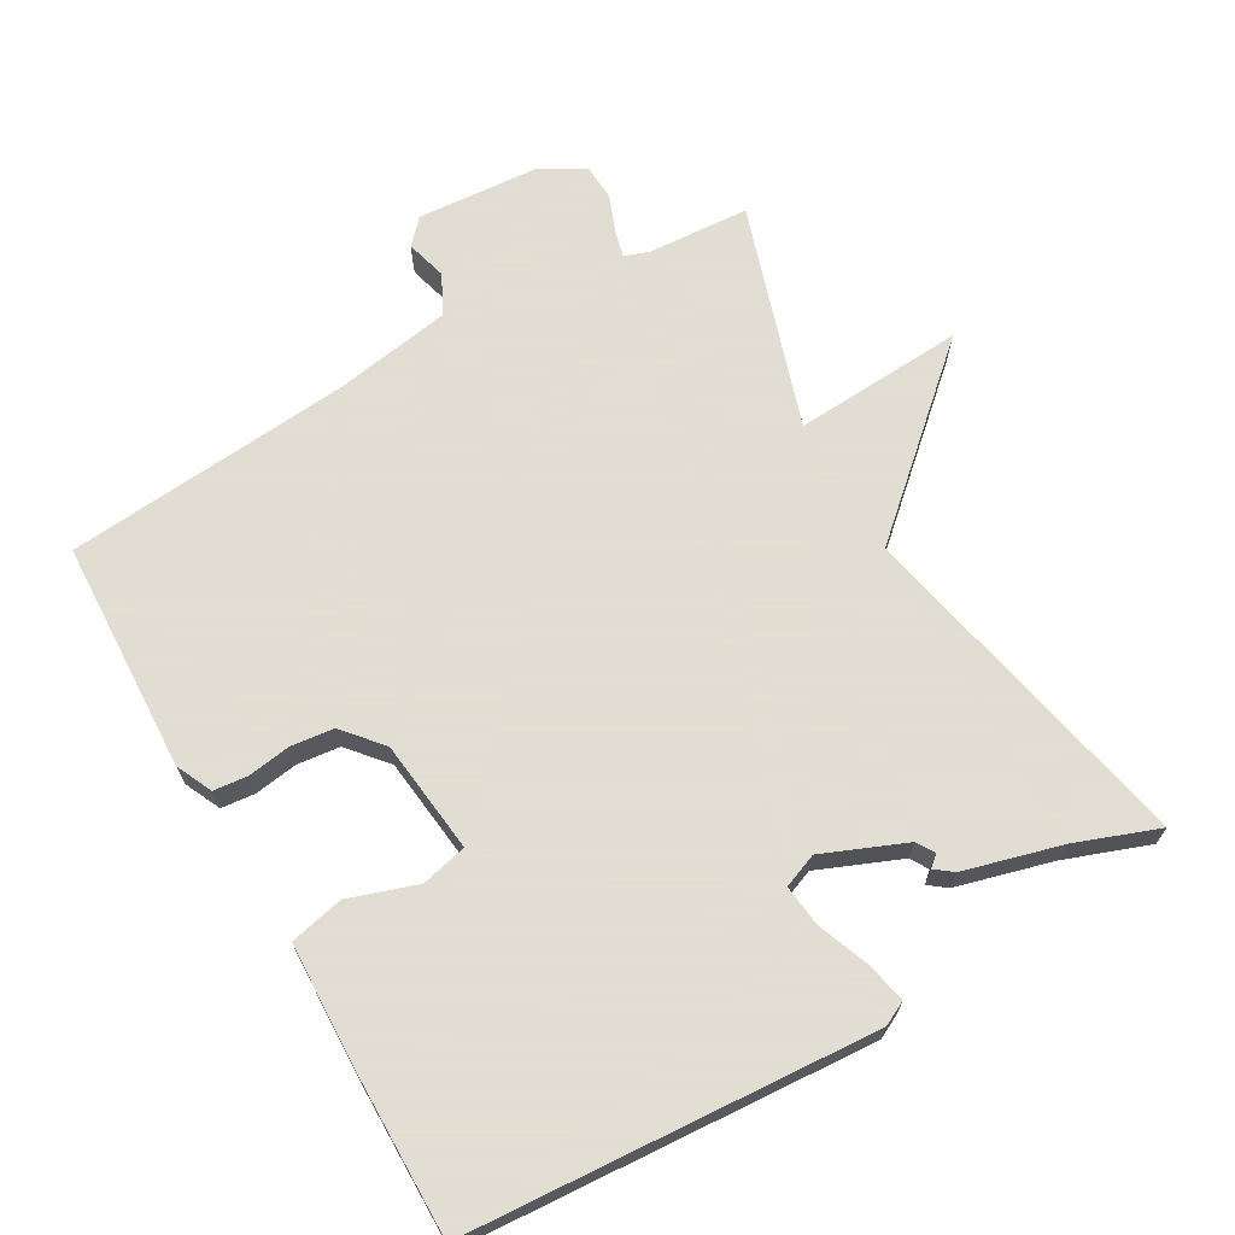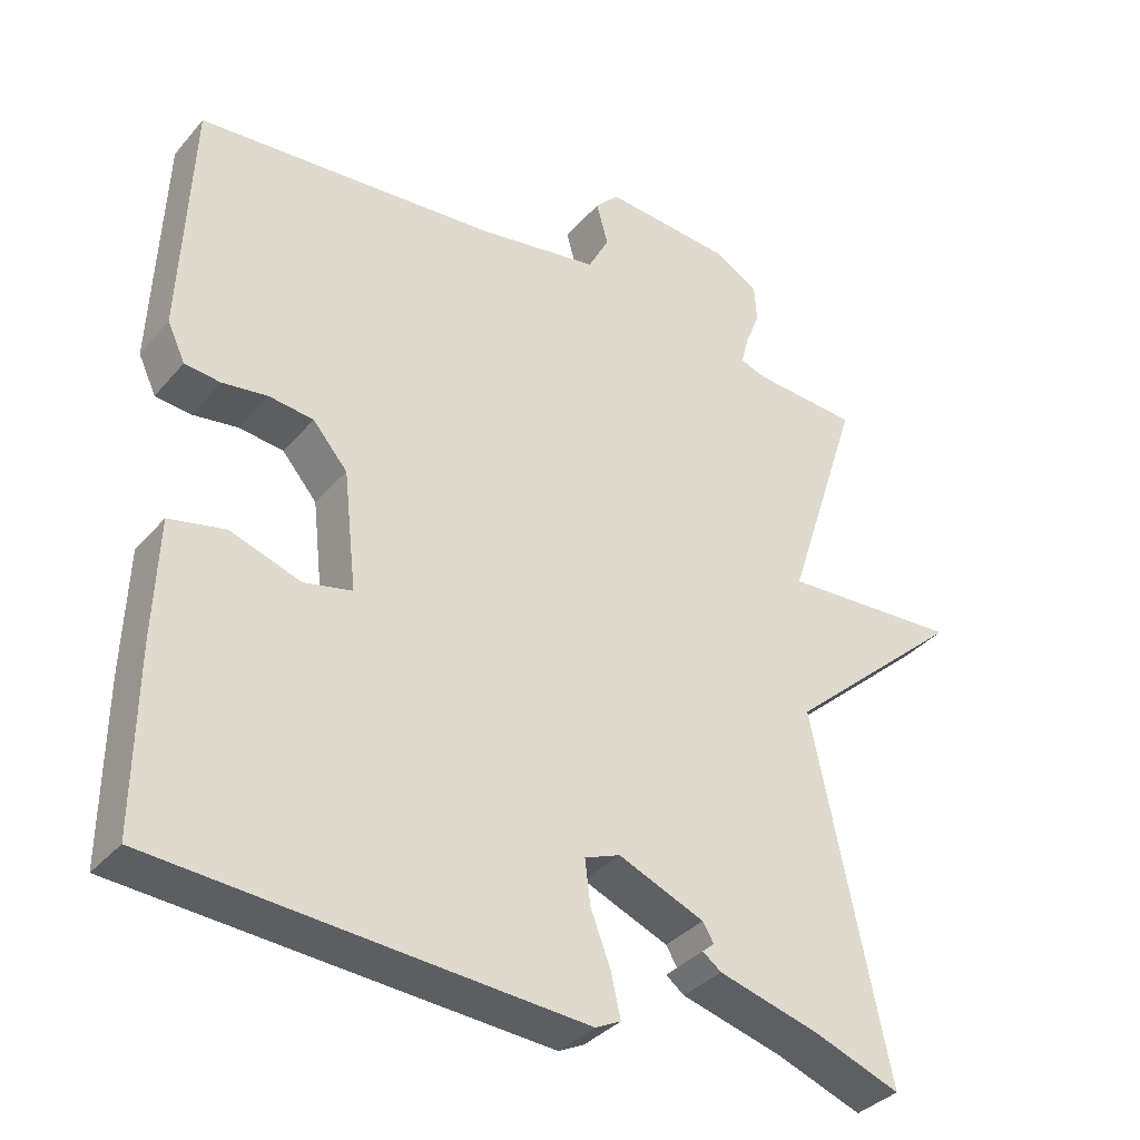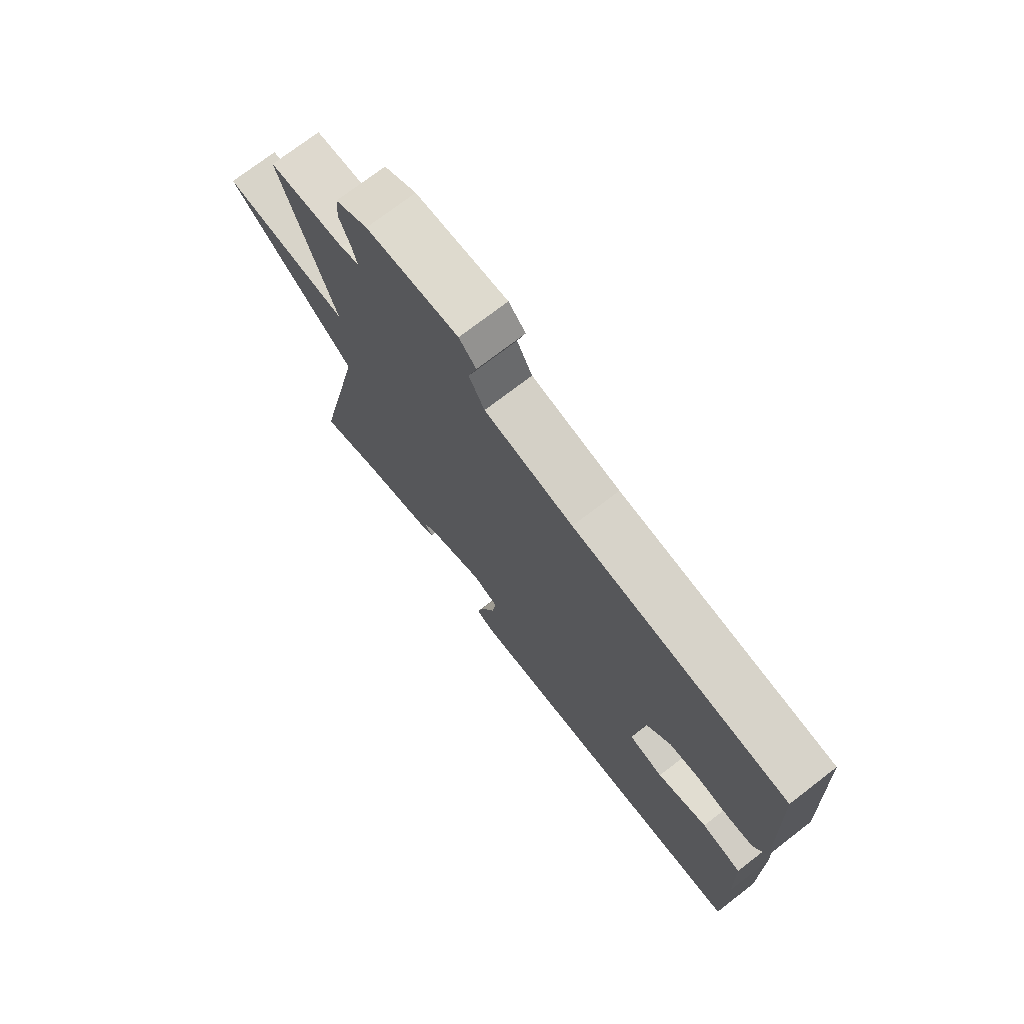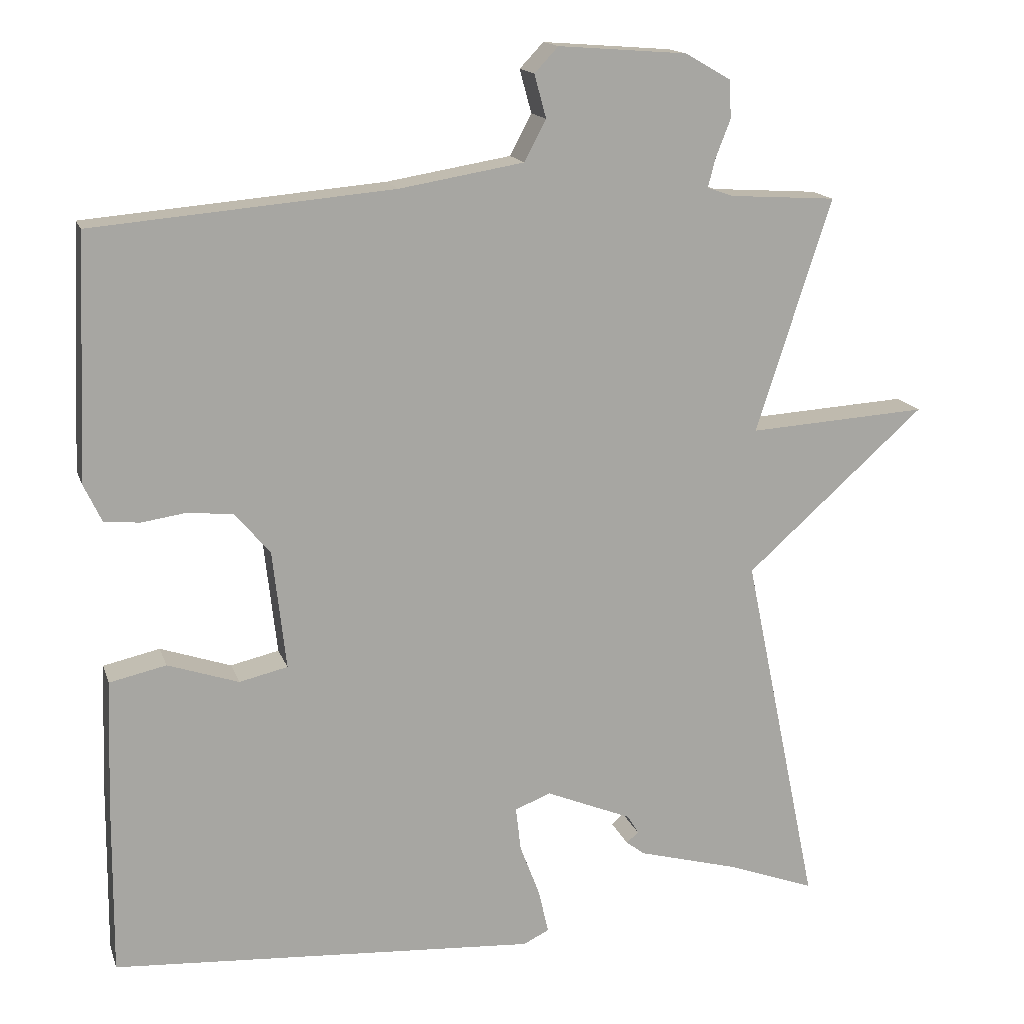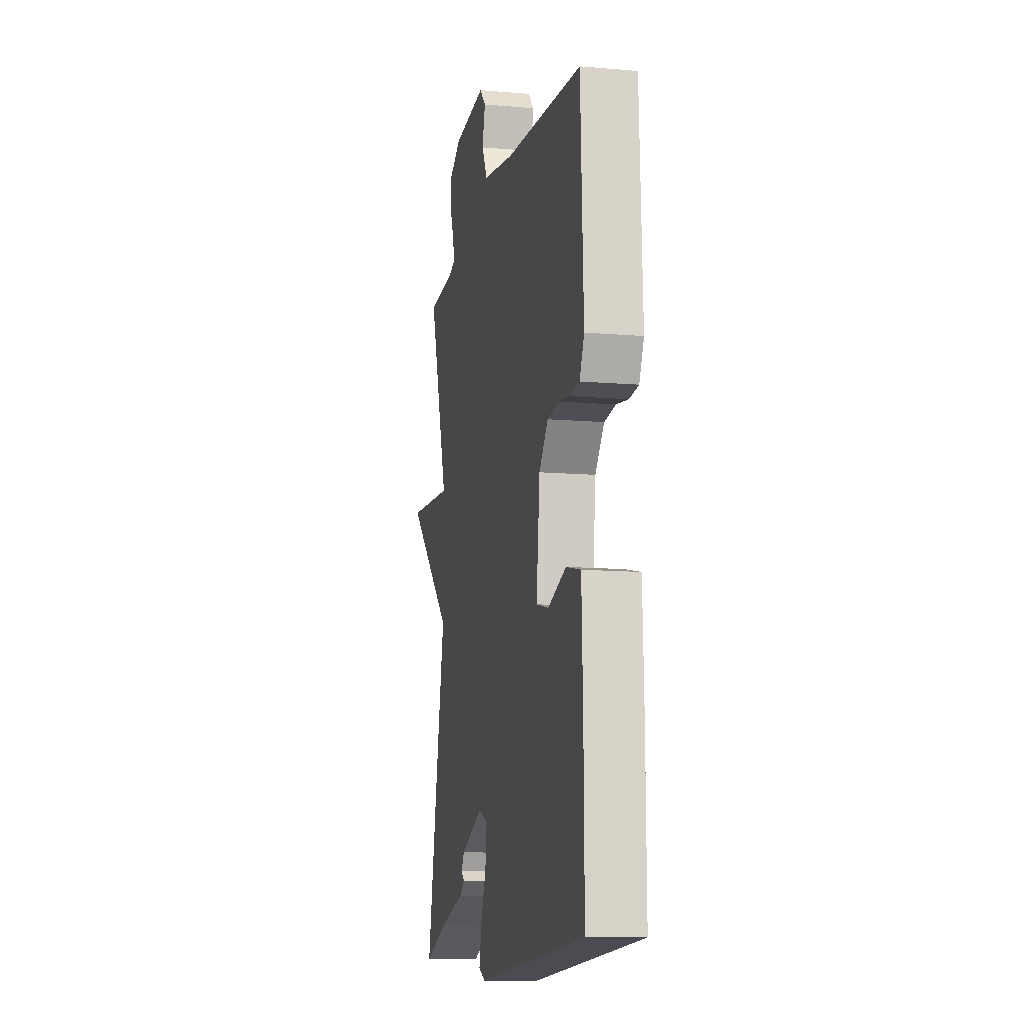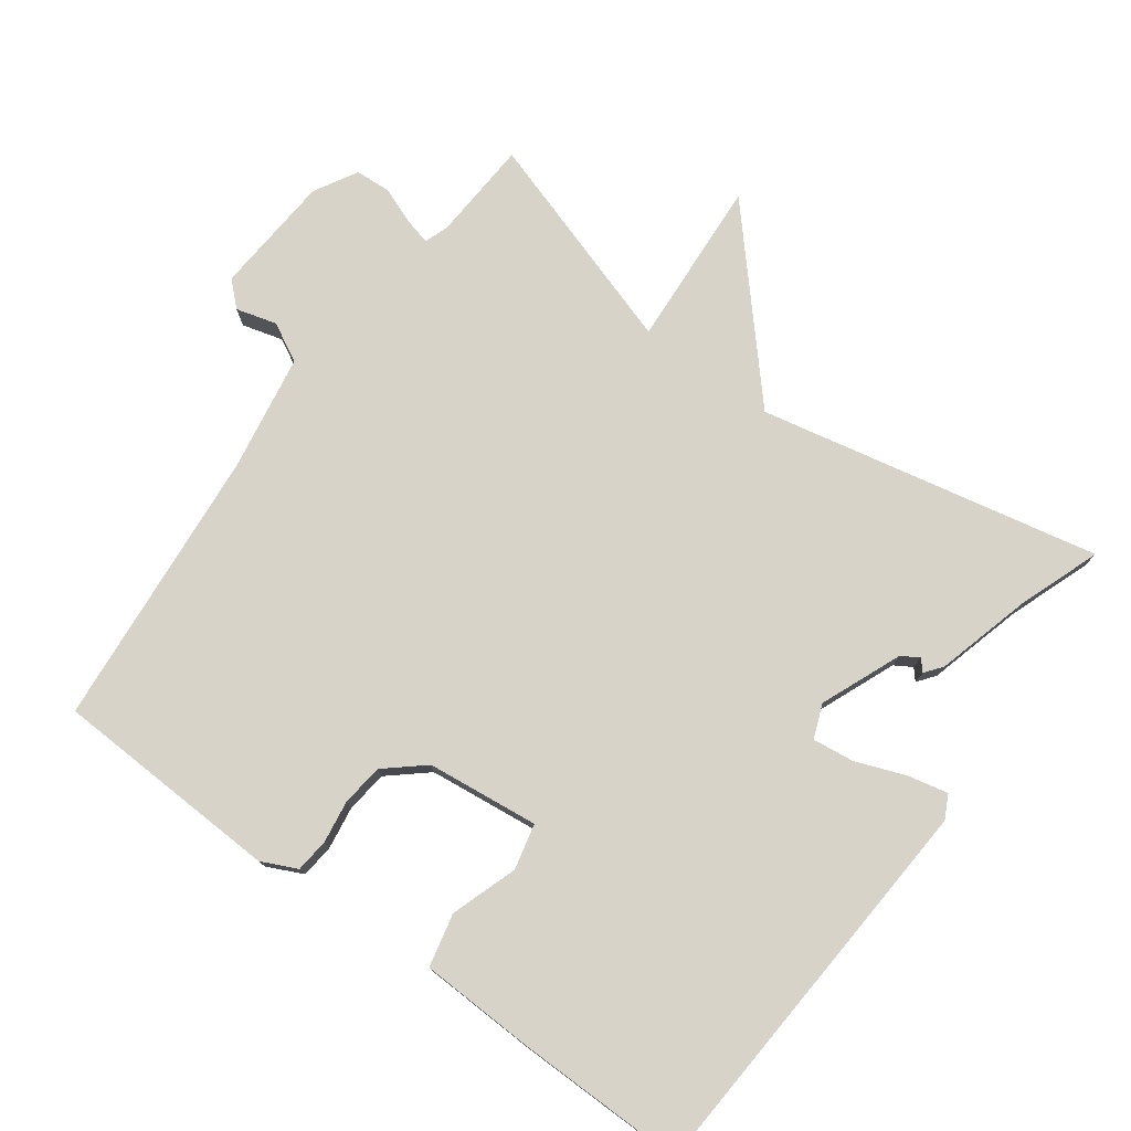
<metadata>
{"format":"obj","ext":"obj","renderer":"f3d","projection":"perspective","resolution":1024,"background":"white","views":[{"elev":68.1,"azim":150.1,"up":"+Y"},{"elev":-35.8,"azim":145.1,"up":"+Z"},{"elev":73.7,"azim":52.4,"up":"+Z"},{"elev":15.4,"azim":164.6,"up":"+Z"},{"elev":-11.8,"azim":78.4,"up":"+Z"},{"elev":76.9,"azim":126.1,"up":"+Y"}]}
</metadata>
<code>
v -0.5 0.07 0.5
v -0.357 0.07 0.509
v -0.322 0.07 0.521
v -0.332 0.07 0.56
v -0.352 0.07 0.611
v -0.349 0.07 0.662
v -0.288 0.07 0.697
v -0.115 0.07 0.71
v -0.083 0.07 0.676
v -0.099 0.07 0.618
v -0.07 0.07 0.563
v 0.097 0.07 0.535
v 0.5 0.07 0.5
v 0.514 0.07 0.174
v 0.49 0.07 0.123
v 0.442 0.07 0.118
v 0.381 0.07 0.127
v 0.321 0.07 0.12
v 0.274 0.07 0.065
v 0.256 0.07 -0.095
v 0.321 0.07 -0.11
v 0.416 0.07 -0.078
v 0.492 0.07 -0.095
v 0.498 0.07 -0.261
v 0.5 0.07 -0.5
v -0.072 0.07 -0.538
v -0.106 0.07 -0.521
v -0.093 0.07 -0.463
v -0.066 0.07 -0.392
v -0.059 0.07 -0.333
v -0.107 0.07 -0.314
v -0.223 0.07 -0.362
v -0.238 0.07 -0.387
v -0.222 0.07 -0.401
v -0.247 0.07 -0.42
v -0.383 0.07 -0.457
v -0.5 0.07 -0.5
v -0.399 0.07 -0.014
v -0.64 0.07 0.201
v -0.399 0.07 0.186
v -0.5 0 0.5
v -0.357 0 0.509
v -0.322 0 0.521
v -0.332 0 0.56
v -0.352 0 0.611
v -0.349 0 0.662
v -0.288 0 0.697
v -0.115 0 0.71
v -0.083 0 0.676
v -0.099 0 0.618
v -0.07 0 0.563
v 0.097 0 0.535
v 0.5 0 0.5
v 0.514 0 0.174
v 0.49 0 0.123
v 0.442 0 0.118
v 0.381 0 0.127
v 0.321 0 0.12
v 0.274 0 0.065
v 0.256 0 -0.095
v 0.321 0 -0.11
v 0.416 0 -0.078
v 0.492 0 -0.095
v 0.498 0 -0.261
v 0.5 0 -0.5
v -0.072 0 -0.538
v -0.106 0 -0.521
v -0.093 0 -0.463
v -0.066 0 -0.392
v -0.059 0 -0.333
v -0.107 0 -0.314
v -0.223 0 -0.362
v -0.238 0 -0.387
v -0.222 0 -0.401
v -0.247 0 -0.42
v -0.383 0 -0.457
v -0.5 0 -0.5
v -0.399 0 -0.014
v -0.64 0 0.201
v -0.399 0 0.186
f 38 39 40
f 36 37 38
f 36 38 40
f 33 34 35 36
f 32 33 36 40
f 31 32 40
f 40 1 2
f 31 40 2
f 30 31 2
f 27 28 29
f 26 27 29
f 25 26 29
f 24 25 29
f 23 24 29
f 22 23 29
f 21 22 29
f 20 21 29 30
f 30 2 3
f 20 30 3
f 19 20 3
f 15 16 17
f 14 15 17
f 13 14 17
f 12 13 17
f 11 12 17 18
f 8 9 10
f 7 8 10
f 6 7 10
f 5 6 10
f 4 5 10
f 4 10 11
f 11 18 19
f 4 11 19
f 3 4 19
f 80 79 78
f 78 77 76
f 80 78 76
f 76 75 74 73
f 80 76 73 72
f 80 72 71
f 42 41 80
f 42 80 71
f 42 71 70
f 69 68 67
f 69 67 66
f 69 66 65
f 69 65 64
f 69 64 63
f 69 63 62
f 69 62 61
f 70 69 61 60
f 43 42 70
f 43 70 60
f 43 60 59
f 57 56 55
f 57 55 54
f 57 54 53
f 57 53 52
f 58 57 52 51
f 50 49 48
f 50 48 47
f 50 47 46
f 50 46 45
f 50 45 44
f 51 50 44
f 59 58 51
f 59 51 44
f 59 44 43
f 1 41 42 2
f 2 42 43 3
f 3 43 44 4
f 4 44 45 5
f 5 45 46 6
f 6 46 47 7
f 7 47 48 8
f 8 48 49 9
f 9 49 50 10
f 10 50 51 11
f 11 51 52 12
f 12 52 53 13
f 13 53 54 14
f 14 54 55 15
f 15 55 56 16
f 16 56 57 17
f 17 57 58 18
f 18 58 59 19
f 19 59 60 20
f 20 60 61 21
f 21 61 62 22
f 22 62 63 23
f 23 63 64 24
f 24 64 65 25
f 25 65 66 26
f 26 66 67 27
f 27 67 68 28
f 28 68 69 29
f 29 69 70 30
f 30 70 71 31
f 31 71 72 32
f 32 72 73 33
f 33 73 74 34
f 34 74 75 35
f 35 75 76 36
f 36 76 77 37
f 37 77 78 38
f 38 78 79 39
f 39 79 80 40
f 40 80 41 1

</code>
